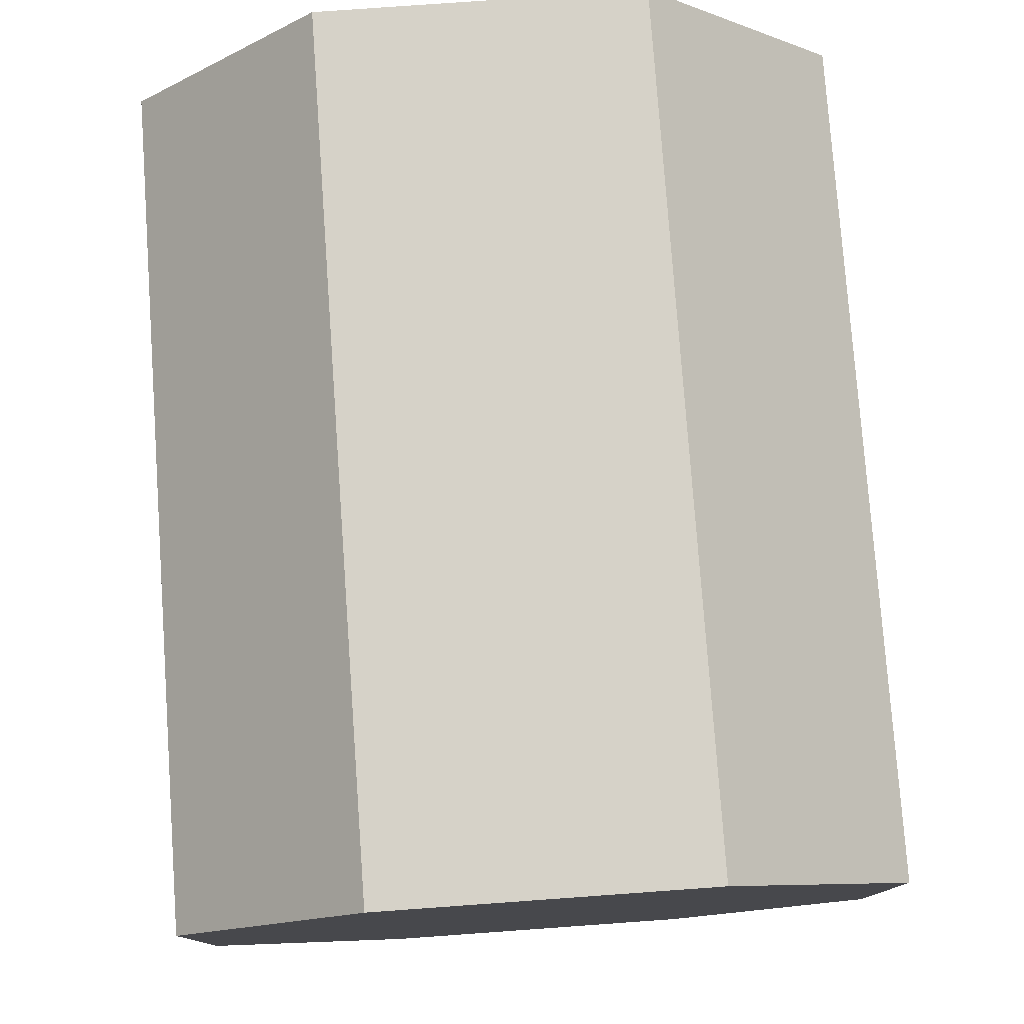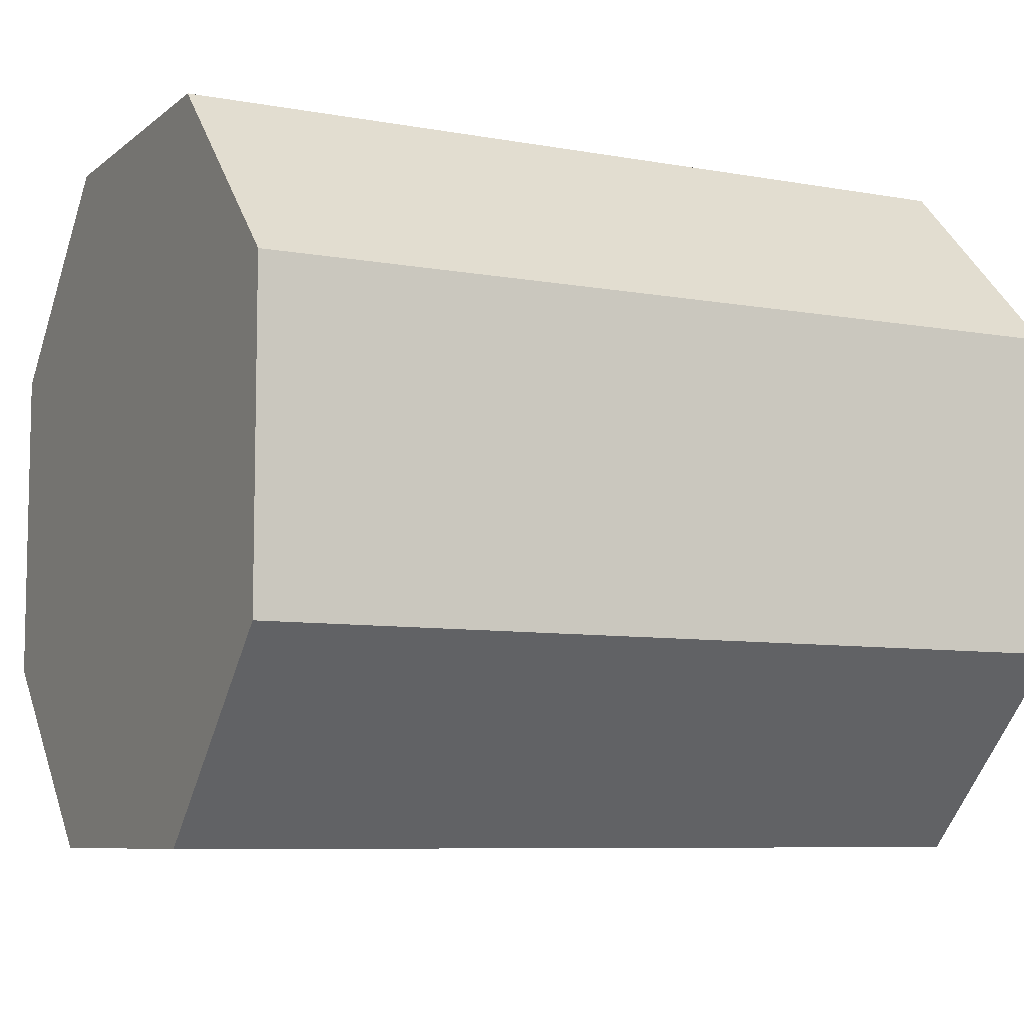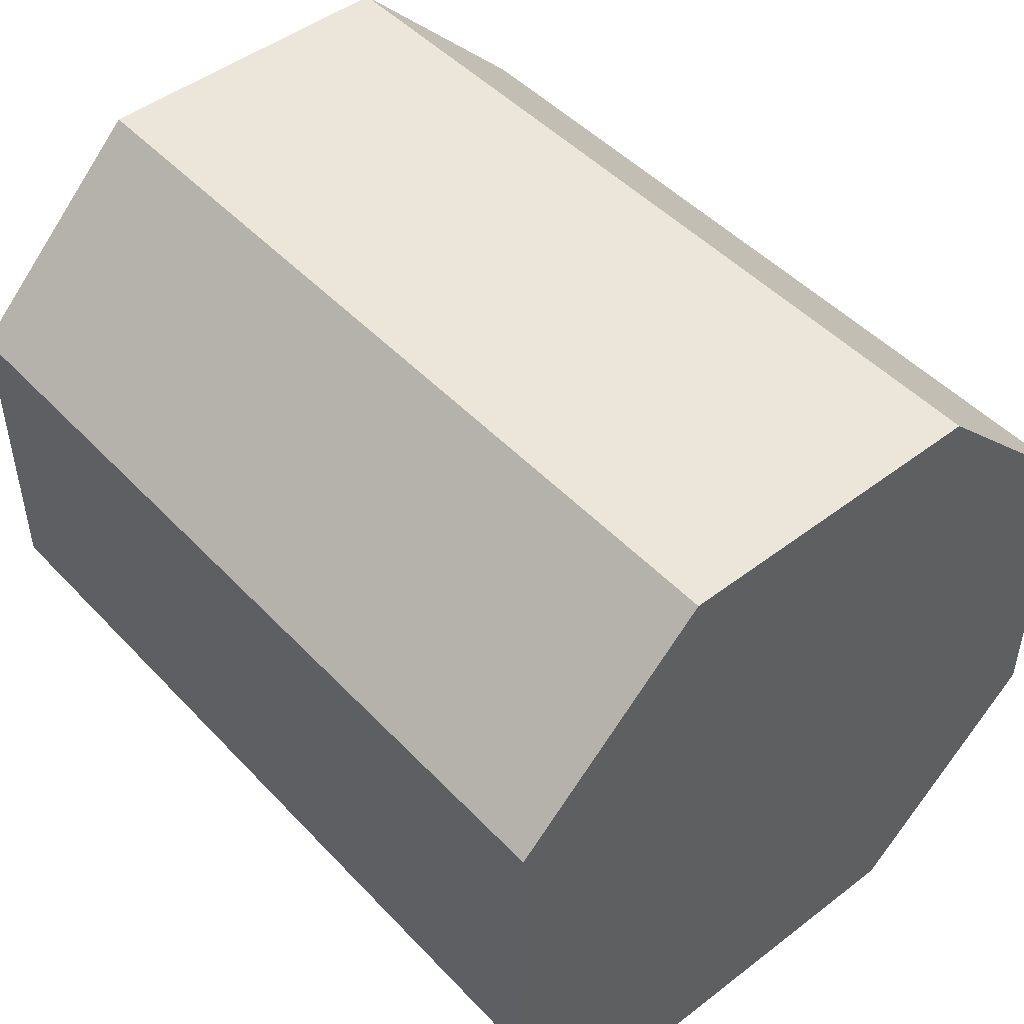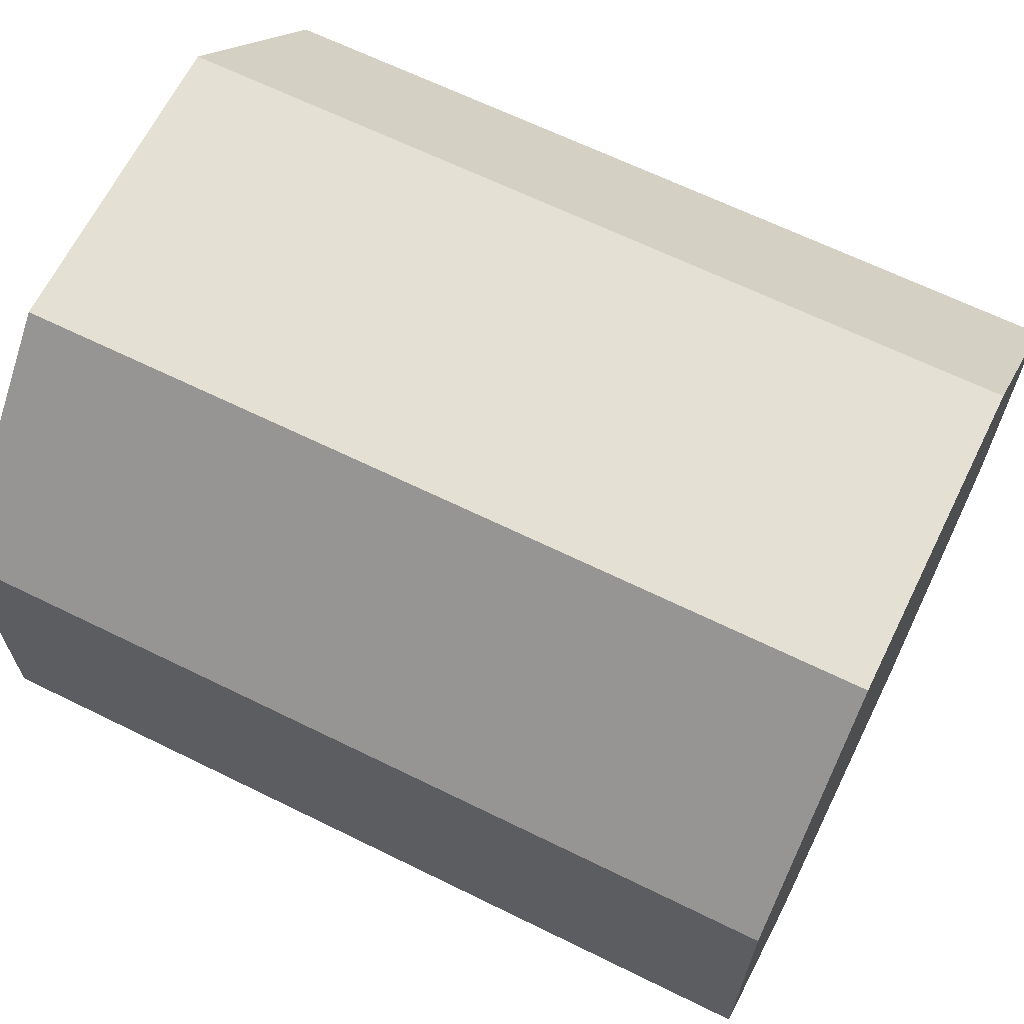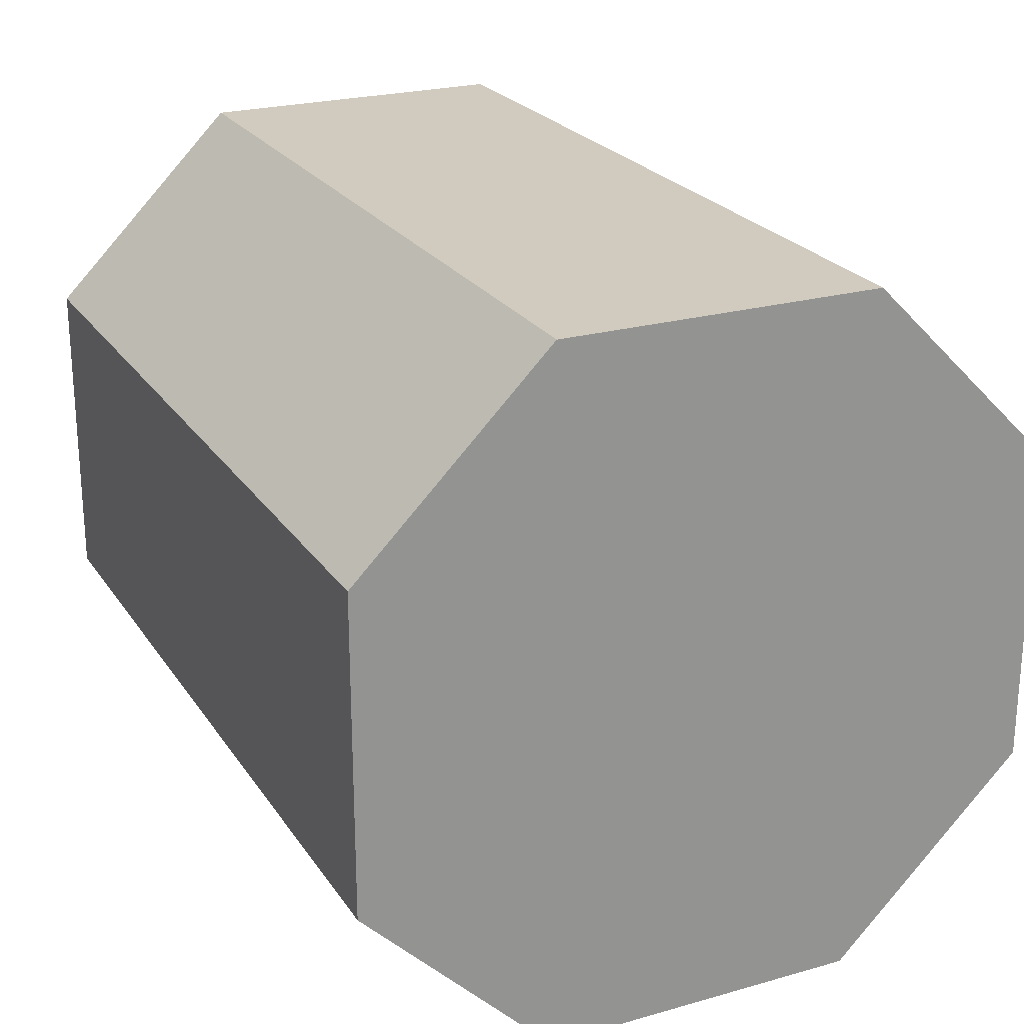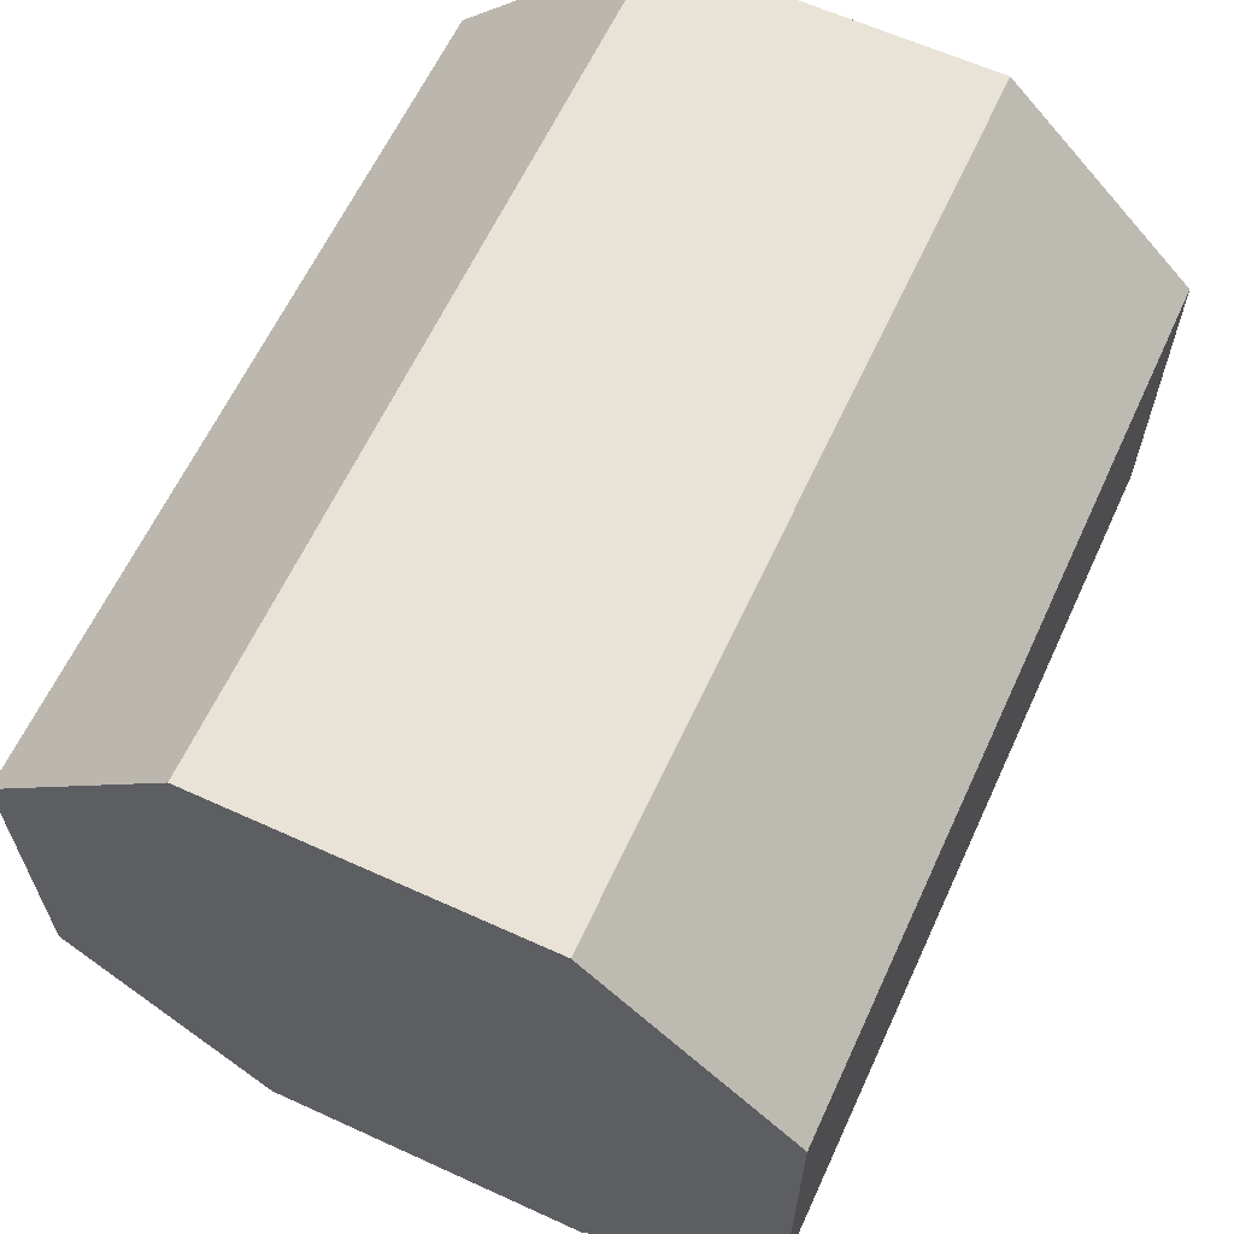
<metadata>
{"format":"obj","ext":"obj","renderer":"f3d","projection":"perspective","resolution":1024,"background":"white","views":[{"elev":78.0,"azim":-94.1,"up":"+Z"},{"elev":-7.7,"azim":153.0,"up":"+Z"},{"elev":47.7,"azim":-130.7,"up":"+Y"},{"elev":65.4,"azim":-153.7,"up":"+Y"},{"elev":23.5,"azim":-115.4,"up":"+Y"},{"elev":62.5,"azim":-65.2,"up":"+Z"}]}
</metadata>
<code>
o Cube
v 1.076 0.4555 -1
v 1.076 1 -0.4555
v 1.076 -1 -0.4555
v 1.076 -0.4555 -1
v 1.076 1 0.4555
v 1.076 0.4555 1
v 1.076 -0.4555 1
v 1.076 -1 0.4555
v -1.333 1 -0.4555
v -1.333 0.4555 -1
v -1.333 -0.4555 -1
v -1.333 -1 -0.4555
v -1.333 0.4555 1
v -1.333 1 0.4555
v -1.333 -1 0.4555
v -1.333 -0.4555 1
f 12 3 8 15
f 15 16 13 14 9 10 11 12
f 7 6 13 16
f 2 9 14 5
f 3 4 1 2 5 6 7 8
f 3 12 11 4
f 5 14 13 6
f 15 8 7 16
f 9 2 1 10
f 11 10 1 4

</code>
